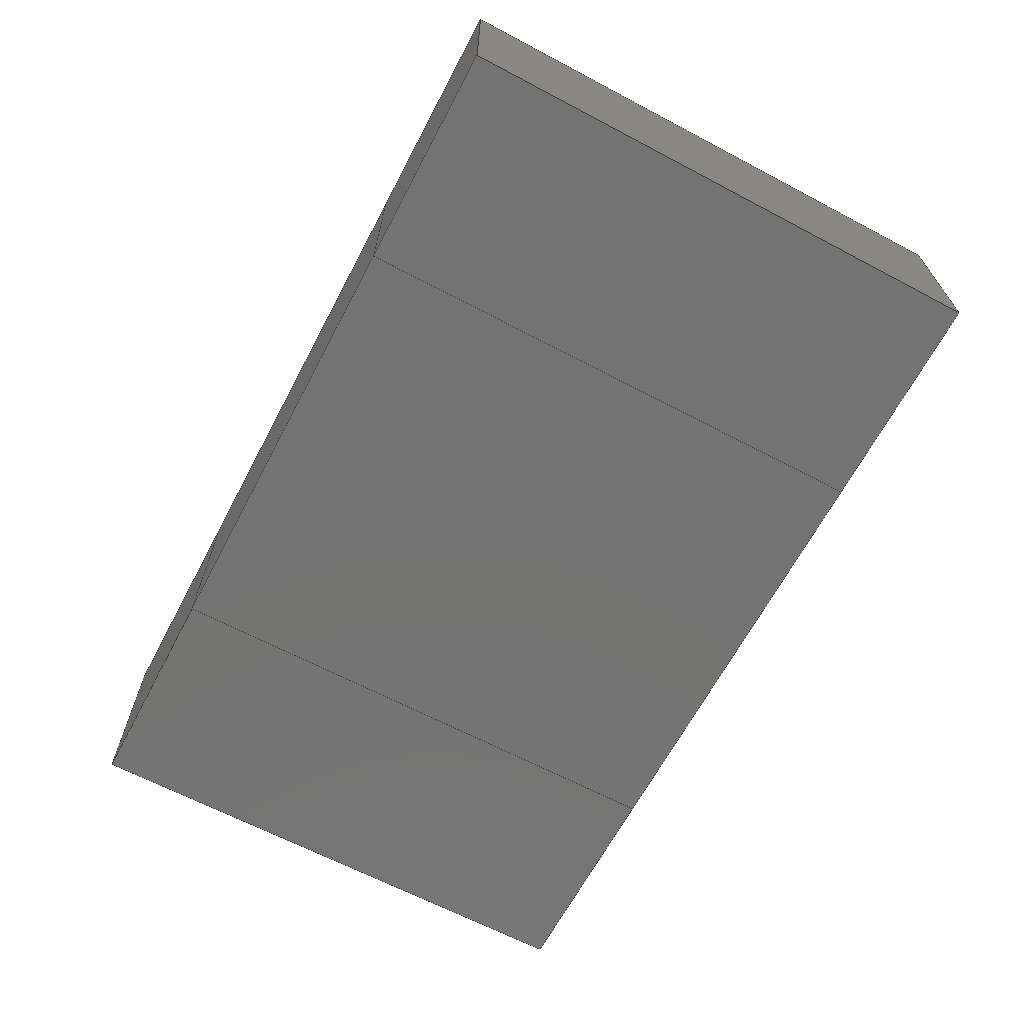
<metadata>
{"format":"step","ext":"stp","renderer":"f3d","projection":"perspective","resolution":1024,"background":"white","views":[{"elev":-65.7,"azim":62.1,"up":"+Z"}]}
</metadata>
<code>
ISO-10303-21;
DATA;
#1=(NAMED_UNIT(*)PLANE_ANGLE_UNIT()SI_UNIT($,.RADIAN.));
#2=DIMENSIONAL_EXPONENTS(0,0,0,0,0,0,0);
#3=PLANE_ANGLE_MEASURE_WITH_UNIT(PLANE_ANGLE_MEASURE(0.01745),#1);
#4=(CONVERSION_BASED_UNIT('DEGREE',#3)NAMED_UNIT(#2)PLANE_ANGLE_UNIT());
#5=(NAMED_UNIT(*)SI_UNIT($,.STERADIAN.)SOLID_ANGLE_UNIT());
#6=(LENGTH_UNIT()NAMED_UNIT(*)SI_UNIT(.MILLI.,.METRE.));
#7=UNCERTAINTY_MEASURE_WITH_UNIT(LENGTH_MEASURE(1e-06),#6,'DISTANCE_ACCURACY_VALUE','');
#8=(GEOMETRIC_REPRESENTATION_CONTEXT(3)GLOBAL_UNCERTAINTY_ASSIGNED_CONTEXT((#7))GLOBAL_UNIT_ASSIGNED_CONTEXT((#4,#5,#6))REPRESENTATION_CONTEXT('None','None'));
#9=APPLICATION_CONTEXT('automotive design');
#10=APPLICATION_PROTOCOL_DEFINITION('INTERNATIONAL_STANDARD','automotive_design',1998,#9);
#11=PRODUCT_CONTEXT('3D Mechanical Parts',#9,'mechanical');
#12=PRODUCT('Product','Product','',(#11));
#13=PRODUCT_RELATED_PRODUCT_CATEGORY('part',$,(#12));
#14=PRODUCT_CATEGORY('part',$);
#15=PERSON('1','Design','Joe',$,$,$);
#16=ORGANIZATION($,'None','None');
#17=PERSON_AND_ORGANIZATION(#15,#16);
#18=PERSON_AND_ORGANIZATION_ROLE('design_owner');
#19=APPLIED_PERSON_AND_ORGANIZATION_ASSIGNMENT(#17,#18,(#12));
#20=PRODUCT_DEFINITION_FORMATION_WITH_SPECIFIED_SOURCE('None','',#12,.BOUGHT.);
#21=PERSON('2','Creator','Joe',$,$,$);
#22=ORGANIZATION($,'None','None');
#23=PERSON_AND_ORGANIZATION(#21,#22);
#24=PERSON_AND_ORGANIZATION_ROLE('creator');
#25=APPLIED_PERSON_AND_ORGANIZATION_ASSIGNMENT(#23,#24,(#20));
#26=PERSON('3','Supplier','Joe',$,$,$);
#27=ORGANIZATION($,'None','None');
#28=PERSON_AND_ORGANIZATION(#26,#27);
#29=PERSON_AND_ORGANIZATION_ROLE('design_supplier');
#30=APPLIED_PERSON_AND_ORGANIZATION_ASSIGNMENT(#28,#29,(#20));
#31=PRODUCT_DEFINITION_CONTEXT('part definition',#9,'design');
#32=PRODUCT_DEFINITION('None','',#20,#31);
#33=PERSON('4','Creator','Joe',$,$,$);
#34=ORGANIZATION($,'None','None');
#35=PERSON_AND_ORGANIZATION(#33,#34);
#36=PERSON_AND_ORGANIZATION_ROLE('creator');
#37=APPLIED_PERSON_AND_ORGANIZATION_ASSIGNMENT(#35,#36,(#32));
#38=CARTESIAN_POINT('NONE',(0,0,0));
#39=DIRECTION('NONE',(0,0,1));
#40=DIRECTION('NONE',(1,0,0));
#41=AXIS2_PLACEMENT_3D('NONE',#38,#39,#40);
#42=SHAPE_REPRESENTATION('SR1',(#41),#8);
#43=PRODUCT_DEFINITION_SHAPE('PDS1','Test Part',#32);
#44=SHAPE_DEFINITION_REPRESENTATION(#43,#42);
#45=CARTESIAN_POINT('',(-0.55,0.675,0));
#46=DIRECTION('',(1,0,0));
#47=DIRECTION('',(0,0,-1));
#48=AXIS2_PLACEMENT_3D('',#45,#46,#47);
#49=PLANE('',#48);
#50=CARTESIAN_POINT('',(-0.55,0.675,0.5));
#51=VERTEX_POINT('',#50);
#52=CARTESIAN_POINT('',(-0.55,-0.675,0.5));
#53=VERTEX_POINT('',#52);
#54=CARTESIAN_POINT('',(-0.55,0.675,0.5));
#55=DIRECTION('',(0,-1,0));
#56=VECTOR('',#55,1.35);
#57=LINE('',#54,#56);
#58=EDGE_CURVE('',#51,#53,#57,.T.);
#59=ORIENTED_EDGE('',*,*,#58,.T.);
#60=CARTESIAN_POINT('',(-0.55,-0.675,0));
#61=VERTEX_POINT('',#60);
#62=CARTESIAN_POINT('',(-0.55,-0.675,0));
#63=DIRECTION('',(0,0,1));
#64=VECTOR('',#63,0.5);
#65=LINE('',#62,#64);
#66=EDGE_CURVE('',#61,#53,#65,.T.);
#67=ORIENTED_EDGE('',*,*,#66,.F.);
#68=CARTESIAN_POINT('',(-0.55,0.675,0));
#69=VERTEX_POINT('',#68);
#70=CARTESIAN_POINT('',(-0.55,0.675,0));
#71=DIRECTION('',(0,-1,0));
#72=VECTOR('',#71,1.35);
#73=LINE('',#70,#72);
#74=EDGE_CURVE('',#69,#61,#73,.T.);
#75=ORIENTED_EDGE('',*,*,#74,.F.);
#76=CARTESIAN_POINT('',(-0.55,0.675,0));
#77=DIRECTION('',(0,0,1));
#78=VECTOR('',#77,0.5);
#79=LINE('',#76,#78);
#80=EDGE_CURVE('',#69,#51,#79,.T.);
#81=ORIENTED_EDGE('',*,*,#80,.T.);
#82=EDGE_LOOP('',(#59,#67,#75,#81));
#83=FACE_OUTER_BOUND('',#82,.T.);
#84=ADVANCED_FACE('',(#83),#49,.T.);
#85=CARTESIAN_POINT('',(-0.55,-0.675,0));
#86=DIRECTION('',(0,-1,0));
#87=DIRECTION('',(0,0,-1));
#88=AXIS2_PLACEMENT_3D('',#85,#86,#87);
#89=PLANE('',#88);
#90=CARTESIAN_POINT('',(-1.1,-0.675,0.5));
#91=VERTEX_POINT('',#90);
#92=CARTESIAN_POINT('',(-0.55,-0.675,0.5));
#93=DIRECTION('',(-1,0,0));
#94=VECTOR('',#93,0.55);
#95=LINE('',#92,#94);
#96=EDGE_CURVE('',#53,#91,#95,.T.);
#97=ORIENTED_EDGE('',*,*,#96,.T.);
#98=CARTESIAN_POINT('',(-1.1,-0.675,0));
#99=VERTEX_POINT('',#98);
#100=CARTESIAN_POINT('',(-1.1,-0.675,0));
#101=DIRECTION('',(0,0,1));
#102=VECTOR('',#101,0.5);
#103=LINE('',#100,#102);
#104=EDGE_CURVE('',#99,#91,#103,.T.);
#105=ORIENTED_EDGE('',*,*,#104,.F.);
#106=CARTESIAN_POINT('',(-0.55,-0.675,0));
#107=DIRECTION('',(-1,0,0));
#108=VECTOR('',#107,0.55);
#109=LINE('',#106,#108);
#110=EDGE_CURVE('',#61,#99,#109,.T.);
#111=ORIENTED_EDGE('',*,*,#110,.F.);
#112=ORIENTED_EDGE('',*,*,#66,.T.);
#113=EDGE_LOOP('',(#97,#105,#111,#112));
#114=FACE_OUTER_BOUND('',#113,.T.);
#115=ADVANCED_FACE('',(#114),#89,.T.);
#116=CARTESIAN_POINT('',(-1.1,-0.675,0));
#117=DIRECTION('',(-1,0,0));
#118=DIRECTION('',(0,0,1));
#119=AXIS2_PLACEMENT_3D('',#116,#117,#118);
#120=PLANE('',#119);
#121=CARTESIAN_POINT('',(-1.1,0.675,0.5));
#122=VERTEX_POINT('',#121);
#123=CARTESIAN_POINT('',(-1.1,-0.675,0.5));
#124=DIRECTION('',(0,1,0));
#125=VECTOR('',#124,1.35);
#126=LINE('',#123,#125);
#127=EDGE_CURVE('',#91,#122,#126,.T.);
#128=ORIENTED_EDGE('',*,*,#127,.T.);
#129=CARTESIAN_POINT('',(-1.1,0.675,0));
#130=VERTEX_POINT('',#129);
#131=CARTESIAN_POINT('',(-1.1,0.675,0));
#132=DIRECTION('',(0,0,1));
#133=VECTOR('',#132,0.5);
#134=LINE('',#131,#133);
#135=EDGE_CURVE('',#130,#122,#134,.T.);
#136=ORIENTED_EDGE('',*,*,#135,.F.);
#137=CARTESIAN_POINT('',(-1.1,-0.675,0));
#138=DIRECTION('',(0,1,0));
#139=VECTOR('',#138,1.35);
#140=LINE('',#137,#139);
#141=EDGE_CURVE('',#99,#130,#140,.T.);
#142=ORIENTED_EDGE('',*,*,#141,.F.);
#143=ORIENTED_EDGE('',*,*,#104,.T.);
#144=EDGE_LOOP('',(#128,#136,#142,#143));
#145=FACE_OUTER_BOUND('',#144,.T.);
#146=ADVANCED_FACE('',(#145),#120,.T.);
#147=CARTESIAN_POINT('',(-1.1,0.675,0));
#148=DIRECTION('',(0,1,0));
#149=DIRECTION('',(0,0,1));
#150=AXIS2_PLACEMENT_3D('',#147,#148,#149);
#151=PLANE('',#150);
#152=CARTESIAN_POINT('',(-1.1,0.675,0.5));
#153=DIRECTION('',(1,0,0));
#154=VECTOR('',#153,0.55);
#155=LINE('',#152,#154);
#156=EDGE_CURVE('',#122,#51,#155,.T.);
#157=ORIENTED_EDGE('',*,*,#156,.T.);
#158=ORIENTED_EDGE('',*,*,#80,.F.);
#159=CARTESIAN_POINT('',(-1.1,0.675,0));
#160=DIRECTION('',(1,0,0));
#161=VECTOR('',#160,0.55);
#162=LINE('',#159,#161);
#163=EDGE_CURVE('',#130,#69,#162,.T.);
#164=ORIENTED_EDGE('',*,*,#163,.F.);
#165=ORIENTED_EDGE('',*,*,#135,.T.);
#166=EDGE_LOOP('',(#157,#158,#164,#165));
#167=FACE_OUTER_BOUND('',#166,.T.);
#168=ADVANCED_FACE('',(#167),#151,.T.);
#169=CARTESIAN_POINT('',(-0.825,1.11e-16,0.5));
#170=DIRECTION('',(0,0,1));
#171=DIRECTION('',(1,0,0));
#172=AXIS2_PLACEMENT_3D('',#169,#170,#171);
#173=PLANE('',#172);
#174=ORIENTED_EDGE('',*,*,#156,.F.);
#175=ORIENTED_EDGE('',*,*,#127,.F.);
#176=ORIENTED_EDGE('',*,*,#96,.F.);
#177=ORIENTED_EDGE('',*,*,#58,.F.);
#178=EDGE_LOOP('',(#174,#175,#176,#177));
#179=FACE_OUTER_BOUND('',#178,.T.);
#180=ADVANCED_FACE('',(#179),#173,.T.);
#181=CARTESIAN_POINT('',(-0.825,1.11e-16,0));
#182=DIRECTION('',(0,0,1));
#183=DIRECTION('',(1,0,0));
#184=AXIS2_PLACEMENT_3D('',#181,#182,#183);
#185=PLANE('',#184);
#186=ORIENTED_EDGE('',*,*,#141,.T.);
#187=ORIENTED_EDGE('',*,*,#163,.T.);
#188=ORIENTED_EDGE('',*,*,#74,.T.);
#189=ORIENTED_EDGE('',*,*,#110,.T.);
#190=EDGE_LOOP('',(#186,#187,#188,#189));
#191=FACE_OUTER_BOUND('',#190,.T.);
#192=ADVANCED_FACE('',(#191),#185,.F.);
#193=CLOSED_SHELL('',(#84,#115,#146,#168,#180,#192));
#194=MANIFOLD_SOLID_BREP('42C',#193);
#195=COLOUR_RGB('254',0.866,0.866,0.866);
#196=SURFACE_STYLE_USAGE(.BOTH.,#197);
#197=SURFACE_SIDE_STYLE('NONE',(#198));
#198=SURFACE_STYLE_FILL_AREA(#199);
#199=FILL_AREA_STYLE('NONE',(#200));
#200=FILL_AREA_STYLE_COLOUR('NONE',#195);
#201=PRESENTATION_STYLE_ASSIGNMENT((#196));
#202=STYLED_ITEM('NONE',(#201),#194);
#203=MECHANICAL_DESIGN_GEOMETRIC_PRESENTATION_REPRESENTATION('NONE',(#202,#355,#513),#8);
#204=PRESENTATION_LAYER_ASSIGNMENT('3D','None',(#194,#354,#505));
#205=CARTESIAN_POINT('',(1.1,0.675,0));
#206=DIRECTION('',(1,0,0));
#207=DIRECTION('',(0,0,-1));
#208=AXIS2_PLACEMENT_3D('',#205,#206,#207);
#209=PLANE('',#208);
#210=CARTESIAN_POINT('',(1.1,0.675,0.5));
#211=VERTEX_POINT('',#210);
#212=CARTESIAN_POINT('',(1.1,-0.675,0.5));
#213=VERTEX_POINT('',#212);
#214=CARTESIAN_POINT('',(1.1,0.675,0.5));
#215=DIRECTION('',(0,-1,0));
#216=VECTOR('',#215,1.35);
#217=LINE('',#214,#216);
#218=EDGE_CURVE('',#211,#213,#217,.T.);
#219=ORIENTED_EDGE('',*,*,#218,.T.);
#220=CARTESIAN_POINT('',(1.1,-0.675,0));
#221=VERTEX_POINT('',#220);
#222=CARTESIAN_POINT('',(1.1,-0.675,0));
#223=DIRECTION('',(0,0,1));
#224=VECTOR('',#223,0.5);
#225=LINE('',#222,#224);
#226=EDGE_CURVE('',#221,#213,#225,.T.);
#227=ORIENTED_EDGE('',*,*,#226,.F.);
#228=CARTESIAN_POINT('',(1.1,0.675,0));
#229=VERTEX_POINT('',#228);
#230=CARTESIAN_POINT('',(1.1,0.675,0));
#231=DIRECTION('',(0,-1,0));
#232=VECTOR('',#231,1.35);
#233=LINE('',#230,#232);
#234=EDGE_CURVE('',#229,#221,#233,.T.);
#235=ORIENTED_EDGE('',*,*,#234,.F.);
#236=CARTESIAN_POINT('',(1.1,0.675,0));
#237=DIRECTION('',(0,0,1));
#238=VECTOR('',#237,0.5);
#239=LINE('',#236,#238);
#240=EDGE_CURVE('',#229,#211,#239,.T.);
#241=ORIENTED_EDGE('',*,*,#240,.T.);
#242=EDGE_LOOP('',(#219,#227,#235,#241));
#243=FACE_OUTER_BOUND('',#242,.T.);
#244=ADVANCED_FACE('',(#243),#209,.T.);
#245=CARTESIAN_POINT('',(1.1,-0.675,0));
#246=DIRECTION('',(0,-1,0));
#247=DIRECTION('',(0,0,-1));
#248=AXIS2_PLACEMENT_3D('',#245,#246,#247);
#249=PLANE('',#248);
#250=CARTESIAN_POINT('',(0.55,-0.675,0.5));
#251=VERTEX_POINT('',#250);
#252=CARTESIAN_POINT('',(1.1,-0.675,0.5));
#253=DIRECTION('',(-1,0,0));
#254=VECTOR('',#253,0.55);
#255=LINE('',#252,#254);
#256=EDGE_CURVE('',#213,#251,#255,.T.);
#257=ORIENTED_EDGE('',*,*,#256,.T.);
#258=CARTESIAN_POINT('',(0.55,-0.675,0));
#259=VERTEX_POINT('',#258);
#260=CARTESIAN_POINT('',(0.55,-0.675,0));
#261=DIRECTION('',(0,0,1));
#262=VECTOR('',#261,0.5);
#263=LINE('',#260,#262);
#264=EDGE_CURVE('',#259,#251,#263,.T.);
#265=ORIENTED_EDGE('',*,*,#264,.F.);
#266=CARTESIAN_POINT('',(1.1,-0.675,0));
#267=DIRECTION('',(-1,0,0));
#268=VECTOR('',#267,0.55);
#269=LINE('',#266,#268);
#270=EDGE_CURVE('',#221,#259,#269,.T.);
#271=ORIENTED_EDGE('',*,*,#270,.F.);
#272=ORIENTED_EDGE('',*,*,#226,.T.);
#273=EDGE_LOOP('',(#257,#265,#271,#272));
#274=FACE_OUTER_BOUND('',#273,.T.);
#275=ADVANCED_FACE('',(#274),#249,.T.);
#276=CARTESIAN_POINT('',(0.55,-0.675,0));
#277=DIRECTION('',(-1,0,0));
#278=DIRECTION('',(0,0,1));
#279=AXIS2_PLACEMENT_3D('',#276,#277,#278);
#280=PLANE('',#279);
#281=CARTESIAN_POINT('',(0.55,0.675,0.5));
#282=VERTEX_POINT('',#281);
#283=CARTESIAN_POINT('',(0.55,-0.675,0.5));
#284=DIRECTION('',(0,1,0));
#285=VECTOR('',#284,1.35);
#286=LINE('',#283,#285);
#287=EDGE_CURVE('',#251,#282,#286,.T.);
#288=ORIENTED_EDGE('',*,*,#287,.T.);
#289=CARTESIAN_POINT('',(0.55,0.675,0));
#290=VERTEX_POINT('',#289);
#291=CARTESIAN_POINT('',(0.55,0.675,0));
#292=DIRECTION('',(0,0,1));
#293=VECTOR('',#292,0.5);
#294=LINE('',#291,#293);
#295=EDGE_CURVE('',#290,#282,#294,.T.);
#296=ORIENTED_EDGE('',*,*,#295,.F.);
#297=CARTESIAN_POINT('',(0.55,-0.675,0));
#298=DIRECTION('',(0,1,0));
#299=VECTOR('',#298,1.35);
#300=LINE('',#297,#299);
#301=EDGE_CURVE('',#259,#290,#300,.T.);
#302=ORIENTED_EDGE('',*,*,#301,.F.);
#303=ORIENTED_EDGE('',*,*,#264,.T.);
#304=EDGE_LOOP('',(#288,#296,#302,#303));
#305=FACE_OUTER_BOUND('',#304,.T.);
#306=ADVANCED_FACE('',(#305),#280,.T.);
#307=CARTESIAN_POINT('',(0.55,0.675,0));
#308=DIRECTION('',(0,1,0));
#309=DIRECTION('',(0,0,1));
#310=AXIS2_PLACEMENT_3D('',#307,#308,#309);
#311=PLANE('',#310);
#312=CARTESIAN_POINT('',(0.55,0.675,0.5));
#313=DIRECTION('',(1,0,0));
#314=VECTOR('',#313,0.55);
#315=LINE('',#312,#314);
#316=EDGE_CURVE('',#282,#211,#315,.T.);
#317=ORIENTED_EDGE('',*,*,#316,.T.);
#318=ORIENTED_EDGE('',*,*,#240,.F.);
#319=CARTESIAN_POINT('',(0.55,0.675,0));
#320=DIRECTION('',(1,0,0));
#321=VECTOR('',#320,0.55);
#322=LINE('',#319,#321);
#323=EDGE_CURVE('',#290,#229,#322,.T.);
#324=ORIENTED_EDGE('',*,*,#323,.F.);
#325=ORIENTED_EDGE('',*,*,#295,.T.);
#326=EDGE_LOOP('',(#317,#318,#324,#325));
#327=FACE_OUTER_BOUND('',#326,.T.);
#328=ADVANCED_FACE('',(#327),#311,.T.);
#329=CARTESIAN_POINT('',(0.825,-1.11e-16,0.5));
#330=DIRECTION('',(0,0,1));
#331=DIRECTION('',(1,0,0));
#332=AXIS2_PLACEMENT_3D('',#329,#330,#331);
#333=PLANE('',#332);
#334=ORIENTED_EDGE('',*,*,#316,.F.);
#335=ORIENTED_EDGE('',*,*,#287,.F.);
#336=ORIENTED_EDGE('',*,*,#256,.F.);
#337=ORIENTED_EDGE('',*,*,#218,.F.);
#338=EDGE_LOOP('',(#334,#335,#336,#337));
#339=FACE_OUTER_BOUND('',#338,.T.);
#340=ADVANCED_FACE('',(#339),#333,.T.);
#341=CARTESIAN_POINT('',(0.825,-1.11e-16,0));
#342=DIRECTION('',(0,0,1));
#343=DIRECTION('',(1,0,0));
#344=AXIS2_PLACEMENT_3D('',#341,#342,#343);
#345=PLANE('',#344);
#346=ORIENTED_EDGE('',*,*,#301,.T.);
#347=ORIENTED_EDGE('',*,*,#323,.T.);
#348=ORIENTED_EDGE('',*,*,#234,.T.);
#349=ORIENTED_EDGE('',*,*,#270,.T.);
#350=EDGE_LOOP('',(#346,#347,#348,#349));
#351=FACE_OUTER_BOUND('',#350,.T.);
#352=ADVANCED_FACE('',(#351),#345,.F.);
#353=CLOSED_SHELL('',(#244,#275,#306,#328,#340,#352));
#354=MANIFOLD_SOLID_BREP('42B',#353);
#355=STYLED_ITEM('NONE',(#201),#354);
#356=CARTESIAN_POINT('',(0.55,-0.675,0));
#357=DIRECTION('',(0,-1,0));
#358=DIRECTION('',(0,0,-1));
#359=AXIS2_PLACEMENT_3D('',#356,#357,#358);
#360=PLANE('',#359);
#361=CARTESIAN_POINT('',(0.55,-0.675,0.5));
#362=VERTEX_POINT('',#361);
#363=CARTESIAN_POINT('',(-0.55,-0.675,0.5));
#364=VERTEX_POINT('',#363);
#365=CARTESIAN_POINT('',(0.55,-0.675,0.5));
#366=DIRECTION('',(-1,0,0));
#367=VECTOR('',#366,1.1);
#368=LINE('',#365,#367);
#369=EDGE_CURVE('',#362,#364,#368,.T.);
#370=ORIENTED_EDGE('',*,*,#369,.T.);
#371=CARTESIAN_POINT('',(-0.55,-0.675,0));
#372=VERTEX_POINT('',#371);
#373=CARTESIAN_POINT('',(-0.55,-0.675,0));
#374=DIRECTION('',(0,0,1));
#375=VECTOR('',#374,0.5);
#376=LINE('',#373,#375);
#377=EDGE_CURVE('',#372,#364,#376,.T.);
#378=ORIENTED_EDGE('',*,*,#377,.F.);
#379=CARTESIAN_POINT('',(0.55,-0.675,0));
#380=VERTEX_POINT('',#379);
#381=CARTESIAN_POINT('',(-0.55,-0.675,0));
#382=DIRECTION('',(1,0,0));
#383=VECTOR('',#382,1.1);
#384=LINE('',#381,#383);
#385=EDGE_CURVE('',#372,#380,#384,.T.);
#386=ORIENTED_EDGE('',*,*,#385,.T.);
#387=CARTESIAN_POINT('',(0.55,-0.675,0));
#388=DIRECTION('',(0,0,1));
#389=VECTOR('',#388,0.5);
#390=LINE('',#387,#389);
#391=EDGE_CURVE('',#380,#362,#390,.T.);
#392=ORIENTED_EDGE('',*,*,#391,.T.);
#393=EDGE_LOOP('',(#370,#378,#386,#392));
#394=FACE_OUTER_BOUND('',#393,.T.);
#395=ADVANCED_FACE('',(#394),#360,.T.);
#396=CARTESIAN_POINT('',(-0.55,-0.675,0));
#397=DIRECTION('',(-1,0,0));
#398=DIRECTION('',(0,0,1));
#399=AXIS2_PLACEMENT_3D('',#396,#397,#398);
#400=PLANE('',#399);
#401=CARTESIAN_POINT('',(-0.55,0.675,0.5));
#402=VERTEX_POINT('',#401);
#403=CARTESIAN_POINT('',(-0.55,-0.675,0.5));
#404=DIRECTION('',(0,1,0));
#405=VECTOR('',#404,1.35);
#406=LINE('',#403,#405);
#407=EDGE_CURVE('',#364,#402,#406,.T.);
#408=ORIENTED_EDGE('',*,*,#407,.T.);
#409=CARTESIAN_POINT('',(-0.55,0.675,0));
#410=VERTEX_POINT('',#409);
#411=CARTESIAN_POINT('',(-0.55,0.675,0));
#412=DIRECTION('',(0,0,1));
#413=VECTOR('',#412,0.5);
#414=LINE('',#411,#413);
#415=EDGE_CURVE('',#410,#402,#414,.T.);
#416=ORIENTED_EDGE('',*,*,#415,.F.);
#417=CARTESIAN_POINT('',(-0.55,0.675,0));
#418=DIRECTION('',(0,-1,0));
#419=VECTOR('',#418,1.35);
#420=LINE('',#417,#419);
#421=EDGE_CURVE('',#410,#372,#420,.T.);
#422=ORIENTED_EDGE('',*,*,#421,.T.);
#423=ORIENTED_EDGE('',*,*,#377,.T.);
#424=EDGE_LOOP('',(#408,#416,#422,#423));
#425=FACE_OUTER_BOUND('',#424,.T.);
#426=ADVANCED_FACE('',(#425),#400,.T.);
#427=CARTESIAN_POINT('',(-0.55,0.675,0));
#428=DIRECTION('',(0,1,0));
#429=DIRECTION('',(0,0,1));
#430=AXIS2_PLACEMENT_3D('',#427,#428,#429);
#431=PLANE('',#430);
#432=CARTESIAN_POINT('',(0.55,0.675,0.5));
#433=VERTEX_POINT('',#432);
#434=CARTESIAN_POINT('',(-0.55,0.675,0.5));
#435=DIRECTION('',(1,0,0));
#436=VECTOR('',#435,1.1);
#437=LINE('',#434,#436);
#438=EDGE_CURVE('',#402,#433,#437,.T.);
#439=ORIENTED_EDGE('',*,*,#438,.T.);
#440=CARTESIAN_POINT('',(0.55,0.675,0));
#441=VERTEX_POINT('',#440);
#442=CARTESIAN_POINT('',(0.55,0.675,0));
#443=DIRECTION('',(0,0,1));
#444=VECTOR('',#443,0.5);
#445=LINE('',#442,#444);
#446=EDGE_CURVE('',#441,#433,#445,.T.);
#447=ORIENTED_EDGE('',*,*,#446,.F.);
#448=CARTESIAN_POINT('',(0.55,0.675,0));
#449=DIRECTION('',(-1,0,0));
#450=VECTOR('',#449,1.1);
#451=LINE('',#448,#450);
#452=EDGE_CURVE('',#441,#410,#451,.T.);
#453=ORIENTED_EDGE('',*,*,#452,.T.);
#454=ORIENTED_EDGE('',*,*,#415,.T.);
#455=EDGE_LOOP('',(#439,#447,#453,#454));
#456=FACE_OUTER_BOUND('',#455,.T.);
#457=ADVANCED_FACE('',(#456),#431,.T.);
#458=CARTESIAN_POINT('',(0.55,0.675,0));
#459=DIRECTION('',(1,0,0));
#460=DIRECTION('',(0,0,-1));
#461=AXIS2_PLACEMENT_3D('',#458,#459,#460);
#462=PLANE('',#461);
#463=CARTESIAN_POINT('',(0.55,0.675,0.5));
#464=DIRECTION('',(0,-1,0));
#465=VECTOR('',#464,1.35);
#466=LINE('',#463,#465);
#467=EDGE_CURVE('',#433,#362,#466,.T.);
#468=ORIENTED_EDGE('',*,*,#467,.T.);
#469=ORIENTED_EDGE('',*,*,#391,.F.);
#470=CARTESIAN_POINT('',(0.55,-0.675,0));
#471=DIRECTION('',(0,1,0));
#472=VECTOR('',#471,1.35);
#473=LINE('',#470,#472);
#474=EDGE_CURVE('',#380,#441,#473,.T.);
#475=ORIENTED_EDGE('',*,*,#474,.T.);
#476=ORIENTED_EDGE('',*,*,#446,.T.);
#477=EDGE_LOOP('',(#468,#469,#475,#476));
#478=FACE_OUTER_BOUND('',#477,.T.);
#479=ADVANCED_FACE('',(#478),#462,.T.);
#480=CARTESIAN_POINT('',(1.11e-16,0,0.5));
#481=DIRECTION('',(0,0,1));
#482=DIRECTION('',(1,0,0));
#483=AXIS2_PLACEMENT_3D('',#480,#481,#482);
#484=PLANE('',#483);
#485=ORIENTED_EDGE('',*,*,#467,.F.);
#486=ORIENTED_EDGE('',*,*,#438,.F.);
#487=ORIENTED_EDGE('',*,*,#407,.F.);
#488=ORIENTED_EDGE('',*,*,#369,.F.);
#489=EDGE_LOOP('',(#485,#486,#487,#488));
#490=FACE_OUTER_BOUND('',#489,.T.);
#491=ADVANCED_FACE('',(#490),#484,.T.);
#492=CARTESIAN_POINT('',(1.11e-16,0,0));
#493=DIRECTION('',(0,0,1));
#494=DIRECTION('',(1,0,0));
#495=AXIS2_PLACEMENT_3D('',#492,#493,#494);
#496=PLANE('',#495);
#497=ORIENTED_EDGE('',*,*,#452,.F.);
#498=ORIENTED_EDGE('',*,*,#474,.F.);
#499=ORIENTED_EDGE('',*,*,#385,.F.);
#500=ORIENTED_EDGE('',*,*,#421,.F.);
#501=EDGE_LOOP('',(#497,#498,#499,#500));
#502=FACE_OUTER_BOUND('',#501,.T.);
#503=ADVANCED_FACE('',(#502),#496,.F.);
#504=CLOSED_SHELL('',(#395,#426,#457,#479,#491,#503));
#505=MANIFOLD_SOLID_BREP('42A',#504);
#506=COLOUR_RGB('250',0.33,0.33,0.33);
#507=SURFACE_STYLE_USAGE(.BOTH.,#508);
#508=SURFACE_SIDE_STYLE('NONE',(#509));
#509=SURFACE_STYLE_FILL_AREA(#510);
#510=FILL_AREA_STYLE('NONE',(#511));
#511=FILL_AREA_STYLE_COLOUR('NONE',#506);
#512=PRESENTATION_STYLE_ASSIGNMENT((#507));
#513=STYLED_ITEM('NONE',(#512),#505);
#514=ADVANCED_BREP_SHAPE_REPRESENTATION('ABSR1',(#194,#354,#505),#8);
#515=SHAPE_REPRESENTATION_RELATIONSHIP('SRRPL1','',#514,#42);
ENDSEC;
END-ISO-10303-21;

</code>
